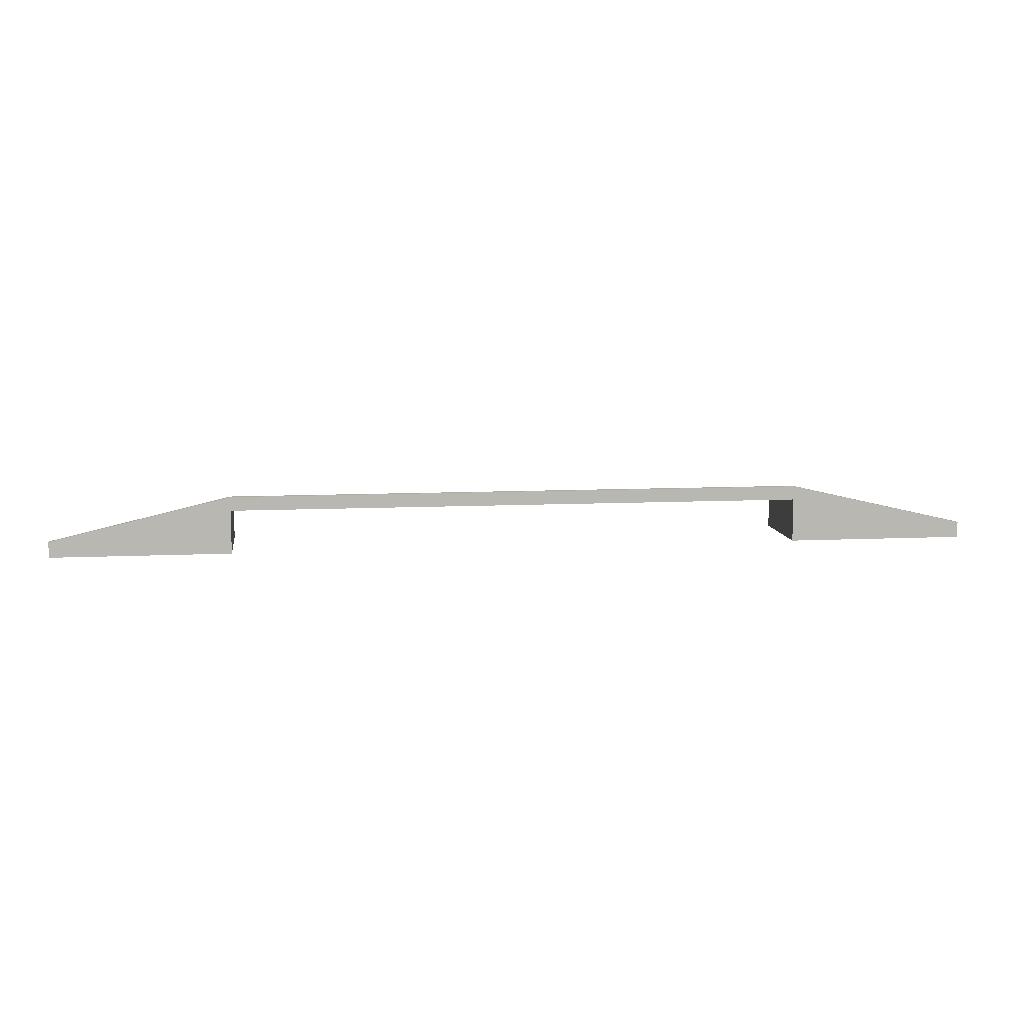
<metadata>
{"format":"obj","ext":"obj","renderer":"f3d","projection":"perspective","resolution":1024,"background":"white","views":[{"elev":9.4,"azim":-7.2,"up":"+Y"}]}
</metadata>
<code>
g Env_Road_Ramp_Straight_3
v -170.1 9.772 3.769
v -210.3 -0.01091 3.769
v -210.3 2.879 3.769
v -170.1 12.22 3.769
v -165 12.22 3.769
v -165 9.772 3.769
v -160.1 12.22 3.769
v -160.1 9.772 3.769
v -155 12.22 3.769
v -155 9.772 3.769
v -150.1 12.22 3.769
v -150.1 9.772 3.769
v -145 12.22 3.769
v -145 9.772 3.769
v -140.1 12.22 3.769
v -140.1 9.772 3.769
v -134.9 12.22 3.769
v -134.9 9.772 3.769
v -130.1 12.22 3.769
v -130.1 9.772 3.769
v -124.9 12.22 3.769
v -124.9 9.772 3.769
v -120.1 12.22 3.769
v -120.1 9.772 3.769
v -114.9 12.22 3.769
v -114.9 9.772 3.769
v -110 12.22 3.769
v -110 9.772 3.769
v -104.9 12.22 3.769
v -104.9 9.772 3.769
v -100 12.22 3.769
v -100 9.772 3.769
v -94.93 12.22 3.769
v -94.93 9.772 3.769
v -90.04 12.22 3.769
v -90.04 9.772 3.769
v -84.92 12.22 3.769
v -84.92 9.772 3.769
v -80.03 12.22 3.769
v -80.03 9.772 3.769
v -74.92 12.22 3.769
v -74.92 9.772 3.769
v -70.03 12.22 3.769
v -70.03 9.772 3.769
v -64.91 12.22 3.769
v -64.91 9.772 3.769
v -60.02 12.22 3.769
v -60.02 9.772 3.769
v -54.91 12.22 3.769
v -54.91 9.772 3.769
v -50.01 12.22 3.769
v -50.01 9.772 3.769
v -44.9 12.22 3.769
v -44.9 9.772 3.769
v -40.01 12.22 3.769
v -40.01 9.772 3.769
v 0.2332 2.879 3.769
v 0.2332 0.2114 3.769
v -170.1 12.22 3.769
v -210.3 2.879 3.769
v -210.3 2.879 2.879
v -170.1 12.22 2.879
v -170.1 12.22 2.879
v -210.3 2.879 2.879
v -210.3 0.6561 2.879
v -170.1 10.66 2.879
v -165 10.66 2.879
v -165 12.22 2.879
v -160.1 10.66 2.879
v -160.1 12.22 2.879
v -155 10.66 2.879
v -155 12.22 2.879
v -150.1 10.66 2.879
v -150.1 12.22 2.879
v -145 10.66 2.879
v -145 12.22 2.879
v -140.1 10.66 2.879
v -140.1 12.22 2.879
v -134.9 10.66 2.879
v -134.9 12.22 2.879
v -130.1 10.66 2.879
v -130.1 12.22 2.879
v -124.9 10.66 2.879
v -124.9 12.22 2.879
v -120.1 10.66 2.879
v -120.1 12.22 2.879
v -114.9 10.66 2.879
v -114.9 12.22 2.879
v -110 10.66 2.879
v -110 12.22 2.879
v -104.9 10.66 2.879
v -104.9 12.22 2.879
v -100 10.66 2.879
v -100 12.22 2.879
v -94.93 10.66 2.879
v -94.93 12.22 2.879
v -90.04 10.66 2.879
v -90.04 12.22 2.879
v -84.92 10.66 2.879
v -84.92 12.22 2.879
v -80.03 10.66 2.879
v -80.03 12.22 2.879
v -74.92 10.66 2.879
v -74.92 12.22 2.879
v -70.03 10.66 2.879
v -70.03 12.22 2.879
v -64.91 10.66 2.879
v -64.91 12.22 2.879
v -60.02 10.66 2.879
v -60.02 12.22 2.879
v -54.91 10.66 2.879
v -54.91 12.22 2.879
v -50.01 10.66 2.879
v -50.01 12.22 2.879
v -44.9 10.66 2.879
v -44.9 12.22 2.879
v -40.01 10.66 2.879
v -40.01 12.22 2.879
v -40.01 10.88 2.879
v 0.2332 0.6561 2.879
v 0.2332 2.879 2.879
v -170.1 10.66 2.879
v -210.3 0.6561 2.879
v -210.3 -0.01091 2.879
v -170.1 9.55 2.879
v -165 9.55 2.879
v -165 10.66 2.879
v -160.1 9.55 2.879
v -160.1 10.66 2.879
v -155 9.55 2.879
v -155 10.66 2.879
v -150.1 9.55 2.879
v -150.1 10.66 2.879
v -145 9.55 2.879
v -145 10.66 2.879
v -140.1 9.55 2.879
v -140.1 10.66 2.879
v -134.9 9.55 2.879
v -134.9 10.66 2.879
v -130.1 9.55 2.879
v -130.1 10.66 2.879
v -124.9 9.55 2.879
v -124.9 10.66 2.879
v -120.1 9.55 2.879
v -120.1 10.66 2.879
v -114.9 9.55 2.879
v -114.9 10.66 2.879
v -110 9.55 2.879
v -110 10.66 2.879
v -104.9 9.55 2.879
v -104.9 10.66 2.879
v -100 9.55 2.879
v -100 10.66 2.879
v -94.93 9.55 2.879
v -94.93 10.66 2.879
v -90.04 9.55 2.879
v -90.04 10.66 2.879
v -84.92 9.55 2.879
v -84.92 10.66 2.879
v -80.03 9.55 2.879
v -80.03 10.66 2.879
v -74.92 9.55 2.879
v -74.92 10.66 2.879
v -70.03 9.55 2.879
v -70.03 10.66 2.879
v -64.91 9.55 2.879
v -64.91 10.66 2.879
v -60.02 9.55 2.879
v -60.02 10.66 2.879
v -54.91 9.55 2.879
v -54.91 10.66 2.879
v -50.01 9.55 2.879
v -50.01 10.66 2.879
v -44.9 9.55 2.879
v -44.9 10.66 2.879
v -40.01 9.55 2.879
v -40.01 10.66 2.879
v -210.3 0.6561 2.879
v -210.3 2.879 2.879
v -210.3 2.879 3.769
v -210.3 -0.01091 3.769
v -210.3 -0.01091 3.769
v -170.1 9.772 3.769
v -170.1 9.105 3.769
v -210.3 -0.2332 3.769
v -165 9.105 3.769
v -165 9.772 3.769
v -160.1 9.105 3.769
v -160.1 9.772 3.769
v -155 9.105 3.769
v -155 9.772 3.769
v -150.1 9.105 3.769
v -150.1 9.772 3.769
v -145 9.105 3.769
v -145 9.772 3.769
v -140.1 9.105 3.769
v -140.1 9.772 3.769
v -134.9 9.105 3.769
v -134.9 9.772 3.769
v -130.1 9.105 3.769
v -130.1 9.772 3.769
v -124.9 9.105 3.769
v -124.9 9.772 3.769
v -120.1 9.105 3.769
v -120.1 9.772 3.769
v -114.9 9.105 3.769
v -114.9 9.772 3.769
v -110 9.105 3.769
v -110 9.772 3.769
v -104.9 9.105 3.769
v -104.9 9.772 3.769
v -100 9.105 3.769
v -100 9.772 3.769
v -94.93 9.105 3.769
v -94.93 9.772 3.769
v -90.04 9.105 3.769
v -90.04 9.772 3.769
v -84.92 9.105 3.769
v -84.92 9.772 3.769
v -80.03 9.105 3.769
v -80.03 9.772 3.769
v -74.92 9.105 3.769
v -74.92 9.772 3.769
v -70.03 9.105 3.769
v -70.03 9.772 3.769
v -64.91 9.105 3.769
v -64.91 9.772 3.769
v -60.02 9.105 3.769
v -60.02 9.772 3.769
v -54.91 9.105 3.769
v -54.91 9.772 3.769
v -50.01 9.105 3.769
v -50.01 9.772 3.769
v -44.9 9.105 3.769
v -44.9 9.772 3.769
v -40.01 9.105 3.769
v -40.01 9.772 3.769
v 0.2332 0.2114 3.769
v 0.2332 -0.2332 3.769
v -210.3 0.6561 2.879
v -210.3 -0.01091 3.769
v -210.3 -0.01091 2.879
v -170.1 -0.6779 3.769
v -210.3 -0.6779 2.879
v -210.3 -0.6779 3.769
v -210.3 -0.2332 3.769
v -210.3 -0.01091 2.879
v -210.3 -0.01091 3.769
v -210.3 -0.01091 2.879
v -210.3 -0.2332 3.769
v -210.3 -0.6779 3.769
v -210.3 -0.6779 2.879
v -210.3 -0.2332 3.769
v -170.1 9.105 3.769
v -170.1 -0.6779 3.769
v -210.3 -0.6779 3.769
v -170.1 9.105 3.769
v -170.1 9.105 -7.126
v -170.1 -0.6779 -7.126
v -170.1 -0.6779 3.769
v -170.1 9.105 -17.13
v -170.1 -0.6779 -17.13
v -40.01 9.105 -17.13
v -40.01 9.105 -7.126
v -40.01 -0.6779 -7.126
v -40.01 -0.6779 -17.13
v -40.01 9.105 3.769
v -40.01 -0.6779 3.769
v -40.01 12.22 3.769
v -40.01 12.22 2.879
v 0.2332 2.879 2.879
v 0.2332 2.879 3.769
v -40.01 10.88 2.879
v -40.01 9.55 2.879
v 0.2332 0.2114 2.879
v 0.2332 0.6561 2.879
v 0.2332 0.6561 2.879
v 0.2332 0.2114 3.769
v 0.2332 2.879 3.769
v 0.2332 2.879 2.879
v 0.2332 0.6561 2.879
v 0.2332 0.2114 2.879
v 0.2332 0.2114 3.769
v -40.01 -0.6779 3.769
v 0.2332 -0.6779 3.769
v 0.2332 -0.6779 2.879
v 0.2332 -0.2332 3.769
v 0.2332 0.2114 3.769
v 0.2332 0.2114 2.879
v 0.2332 0.2114 2.879
v 0.2332 -0.6779 2.879
v 0.2332 -0.6779 3.769
v 0.2332 -0.2332 3.769
v 0.2332 -0.2332 3.769
v 0.2332 -0.6779 3.769
v -40.01 -0.6779 3.769
v -40.01 9.105 3.769
v -170.1 12.22 3.769
v -170.1 12.22 2.879
v -165 12.22 2.879
v -165 12.22 3.769
v -160.1 12.22 2.879
v -160.1 12.22 3.769
v -155 12.22 2.879
v -155 12.22 3.769
v -150.1 12.22 2.879
v -150.1 12.22 3.769
v -145 12.22 2.879
v -145 12.22 3.769
v -140.1 12.22 2.879
v -140.1 12.22 3.769
v -134.9 12.22 2.879
v -134.9 12.22 3.769
v -130.1 12.22 2.879
v -130.1 12.22 3.769
v -124.9 12.22 2.879
v -124.9 12.22 3.769
v -120.1 12.22 2.879
v -120.1 12.22 3.769
v -114.9 12.22 2.879
v -114.9 12.22 3.769
v -110 12.22 2.879
v -110 12.22 3.769
v -104.9 12.22 2.879
v -104.9 12.22 3.769
v -100 12.22 2.879
v -100 12.22 3.769
v -94.93 12.22 2.879
v -94.93 12.22 3.769
v -90.04 12.22 2.879
v -90.04 12.22 3.769
v -84.92 12.22 2.879
v -84.92 12.22 3.769
v -80.03 12.22 2.879
v -80.03 12.22 3.769
v -74.92 12.22 2.879
v -74.92 12.22 3.769
v -70.03 12.22 2.879
v -70.03 12.22 3.769
v -64.91 12.22 2.879
v -64.91 12.22 3.769
v -60.02 12.22 2.879
v -60.02 12.22 3.769
v -54.91 12.22 2.879
v -54.91 12.22 3.769
v -50.01 12.22 2.879
v -50.01 12.22 3.769
v -44.9 12.22 2.879
v -44.9 12.22 3.769
v -40.01 12.22 2.879
v -40.01 12.22 3.769
f 3 2 1
f 4 3 1
f 5 4 1
f 6 5 1
f 7 5 6
f 8 7 6
f 9 7 8
f 10 9 8
f 11 9 10
f 12 11 10
f 13 11 12
f 14 13 12
f 15 13 14
f 16 15 14
f 17 15 16
f 18 17 16
f 19 17 18
f 20 19 18
f 21 19 20
f 22 21 20
f 23 21 22
f 24 23 22
f 25 23 24
f 26 25 24
f 27 25 26
f 28 27 26
f 29 27 28
f 30 29 28
f 31 29 30
f 32 31 30
f 33 31 32
f 34 33 32
f 35 33 34
f 36 35 34
f 37 35 36
f 38 37 36
f 39 37 38
f 40 39 38
f 41 39 40
f 42 41 40
f 43 41 42
f 44 43 42
f 45 43 44
f 46 45 44
f 47 45 46
f 48 47 46
f 49 47 48
f 50 49 48
f 51 49 50
f 52 51 50
f 53 51 52
f 54 53 52
f 55 53 54
f 56 55 54
f 57 55 56
f 58 57 56
f 61 60 59
f 62 61 59
f 65 64 63
f 66 65 63
f 67 66 63
f 68 67 63
f 69 67 68
f 70 69 68
f 71 69 70
f 72 71 70
f 73 71 72
f 74 73 72
f 75 73 74
f 76 75 74
f 77 75 76
f 78 77 76
f 79 77 78
f 80 79 78
f 81 79 80
f 82 81 80
f 83 81 82
f 84 83 82
f 85 83 84
f 86 85 84
f 87 85 86
f 88 87 86
f 89 87 88
f 90 89 88
f 91 89 90
f 92 91 90
f 93 91 92
f 94 93 92
f 95 93 94
f 96 95 94
f 97 95 96
f 98 97 96
f 99 97 98
f 100 99 98
f 101 99 100
f 102 101 100
f 103 101 102
f 104 103 102
f 105 103 104
f 106 105 104
f 107 105 106
f 108 107 106
f 109 107 108
f 110 109 108
f 111 109 110
f 112 111 110
f 113 111 112
f 114 113 112
f 115 113 114
f 116 115 114
f 117 115 116
f 118 117 116
f 120 119 118
f 121 120 118
f 124 123 122
f 125 124 122
f 126 125 122
f 127 126 122
f 128 126 127
f 129 128 127
f 130 128 129
f 131 130 129
f 132 130 131
f 133 132 131
f 134 132 133
f 135 134 133
f 136 134 135
f 137 136 135
f 138 136 137
f 139 138 137
f 140 138 139
f 141 140 139
f 142 140 141
f 143 142 141
f 144 142 143
f 145 144 143
f 146 144 145
f 147 146 145
f 148 146 147
f 149 148 147
f 150 148 149
f 151 150 149
f 152 150 151
f 153 152 151
f 154 152 153
f 155 154 153
f 156 154 155
f 157 156 155
f 158 156 157
f 159 158 157
f 160 158 159
f 161 160 159
f 162 160 161
f 163 162 161
f 164 162 163
f 165 164 163
f 166 164 165
f 167 166 165
f 168 166 167
f 169 168 167
f 170 168 169
f 171 170 169
f 172 170 171
f 173 172 171
f 174 172 173
f 175 174 173
f 176 174 175
f 177 176 175
f 180 179 178
f 181 180 178
f 184 183 182
f 185 184 182
f 183 184 186
f 187 183 186
f 187 186 188
f 189 187 188
f 189 188 190
f 191 189 190
f 191 190 192
f 193 191 192
f 193 192 194
f 195 193 194
f 195 194 196
f 197 195 196
f 197 196 198
f 199 197 198
f 199 198 200
f 201 199 200
f 201 200 202
f 203 201 202
f 203 202 204
f 205 203 204
f 205 204 206
f 207 205 206
f 207 206 208
f 209 207 208
f 209 208 210
f 211 209 210
f 211 210 212
f 213 211 212
f 213 212 214
f 215 213 214
f 215 214 216
f 217 215 216
f 217 216 218
f 219 217 218
f 219 218 220
f 221 219 220
f 221 220 222
f 223 221 222
f 223 222 224
f 225 223 224
f 225 224 226
f 227 225 226
f 227 226 228
f 229 227 228
f 229 228 230
f 231 229 230
f 231 230 232
f 233 231 232
f 233 232 234
f 235 233 234
f 235 234 236
f 237 235 236
f 237 236 238
f 236 239 238
f 242 241 240
f 245 244 243
f 248 247 246
f 251 250 249
f 252 251 249
f 255 254 253
f 256 255 253
f 259 258 257
f 260 259 257
f 258 259 261
f 259 262 261
f 265 264 263
f 266 265 263
f 264 265 267
f 265 268 267
f 271 270 269
f 272 271 269
f 275 274 273
f 276 275 273
f 279 278 277
f 280 279 277
f 283 282 281
f 286 285 284
f 289 288 287
f 292 291 290
f 293 292 290
f 296 295 294
f 297 296 294
f 300 299 298
f 301 300 298
f 302 300 301
f 303 302 301
f 304 302 303
f 305 304 303
f 306 304 305
f 307 306 305
f 308 306 307
f 309 308 307
f 310 308 309
f 311 310 309
f 312 310 311
f 313 312 311
f 314 312 313
f 315 314 313
f 316 314 315
f 317 316 315
f 318 316 317
f 319 318 317
f 320 318 319
f 321 320 319
f 322 320 321
f 323 322 321
f 324 322 323
f 325 324 323
f 326 324 325
f 327 326 325
f 328 326 327
f 329 328 327
f 330 328 329
f 331 330 329
f 332 330 331
f 333 332 331
f 334 332 333
f 335 334 333
f 336 334 335
f 337 336 335
f 338 336 337
f 339 338 337
f 340 338 339
f 341 340 339
f 342 340 341
f 343 342 341
f 344 342 343
f 345 344 343
f 346 344 345
f 347 346 345
f 348 346 347
f 349 348 347
f 350 348 349
f 351 350 349

</code>
